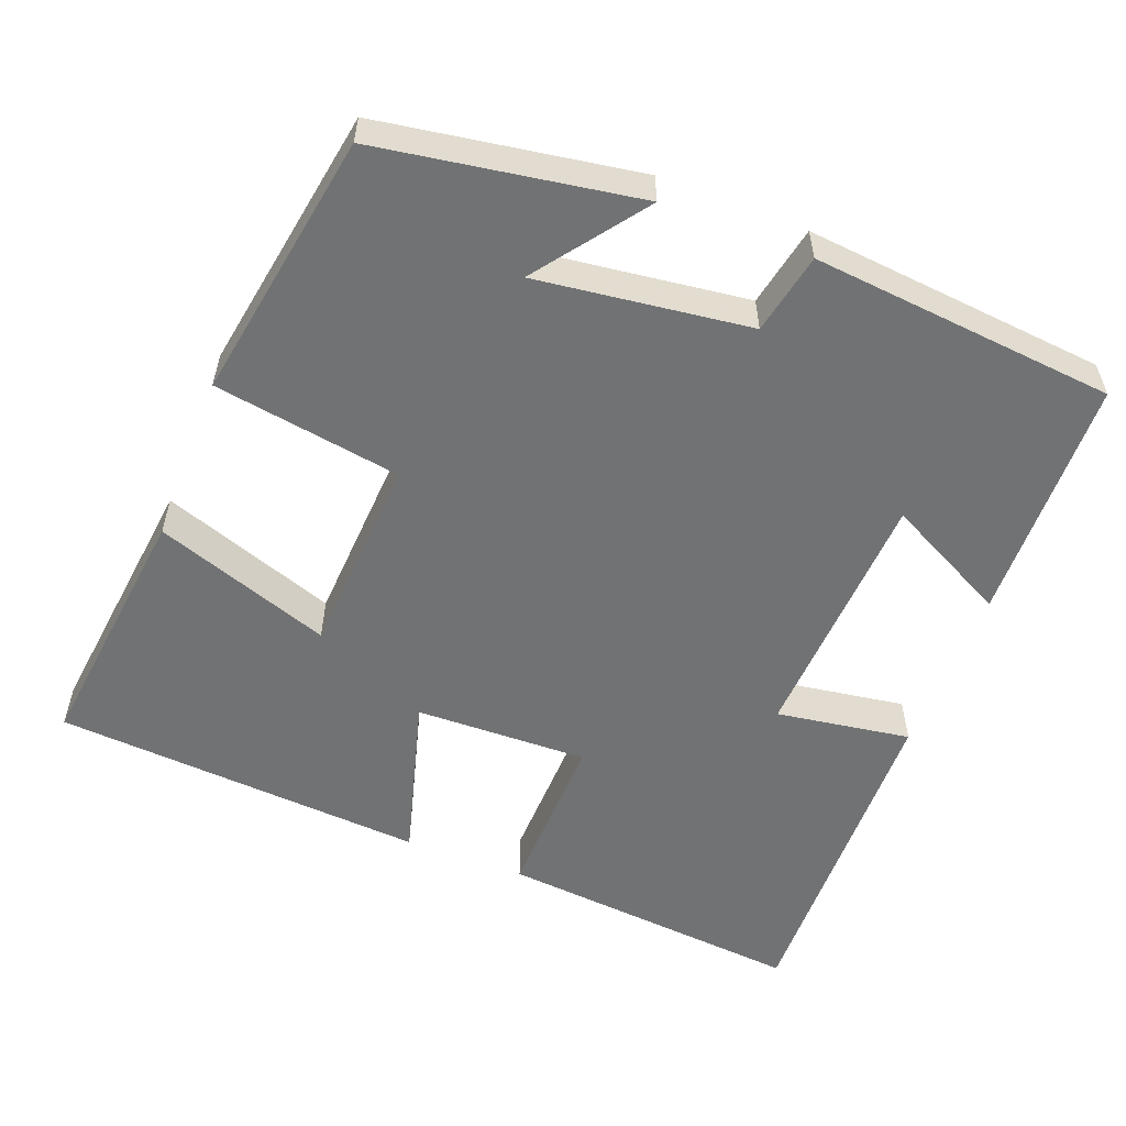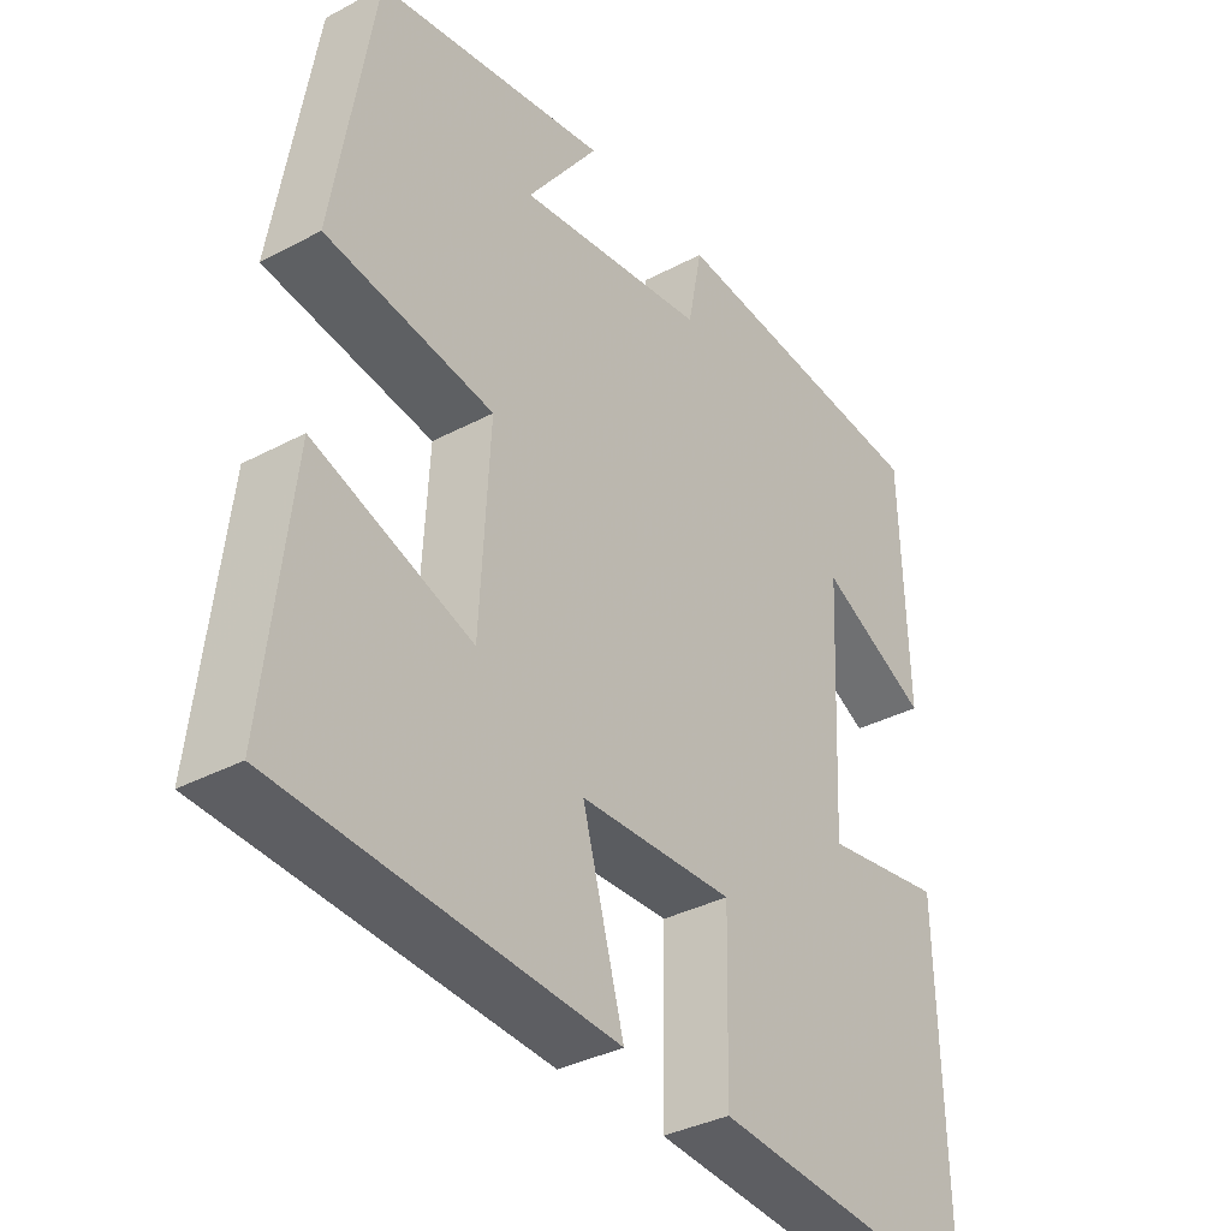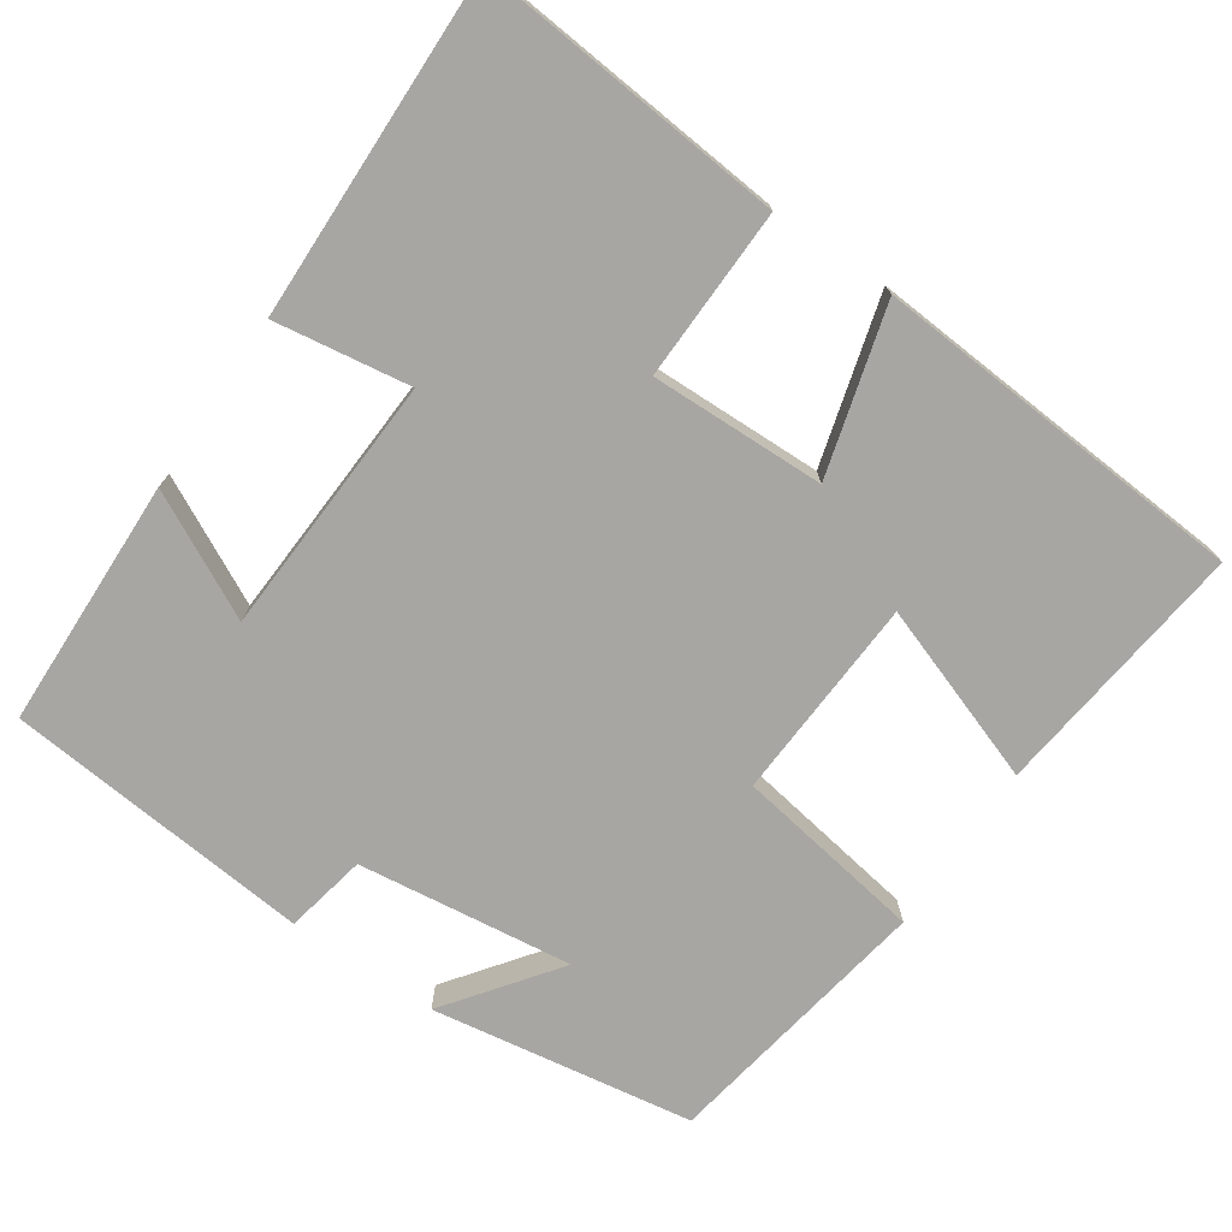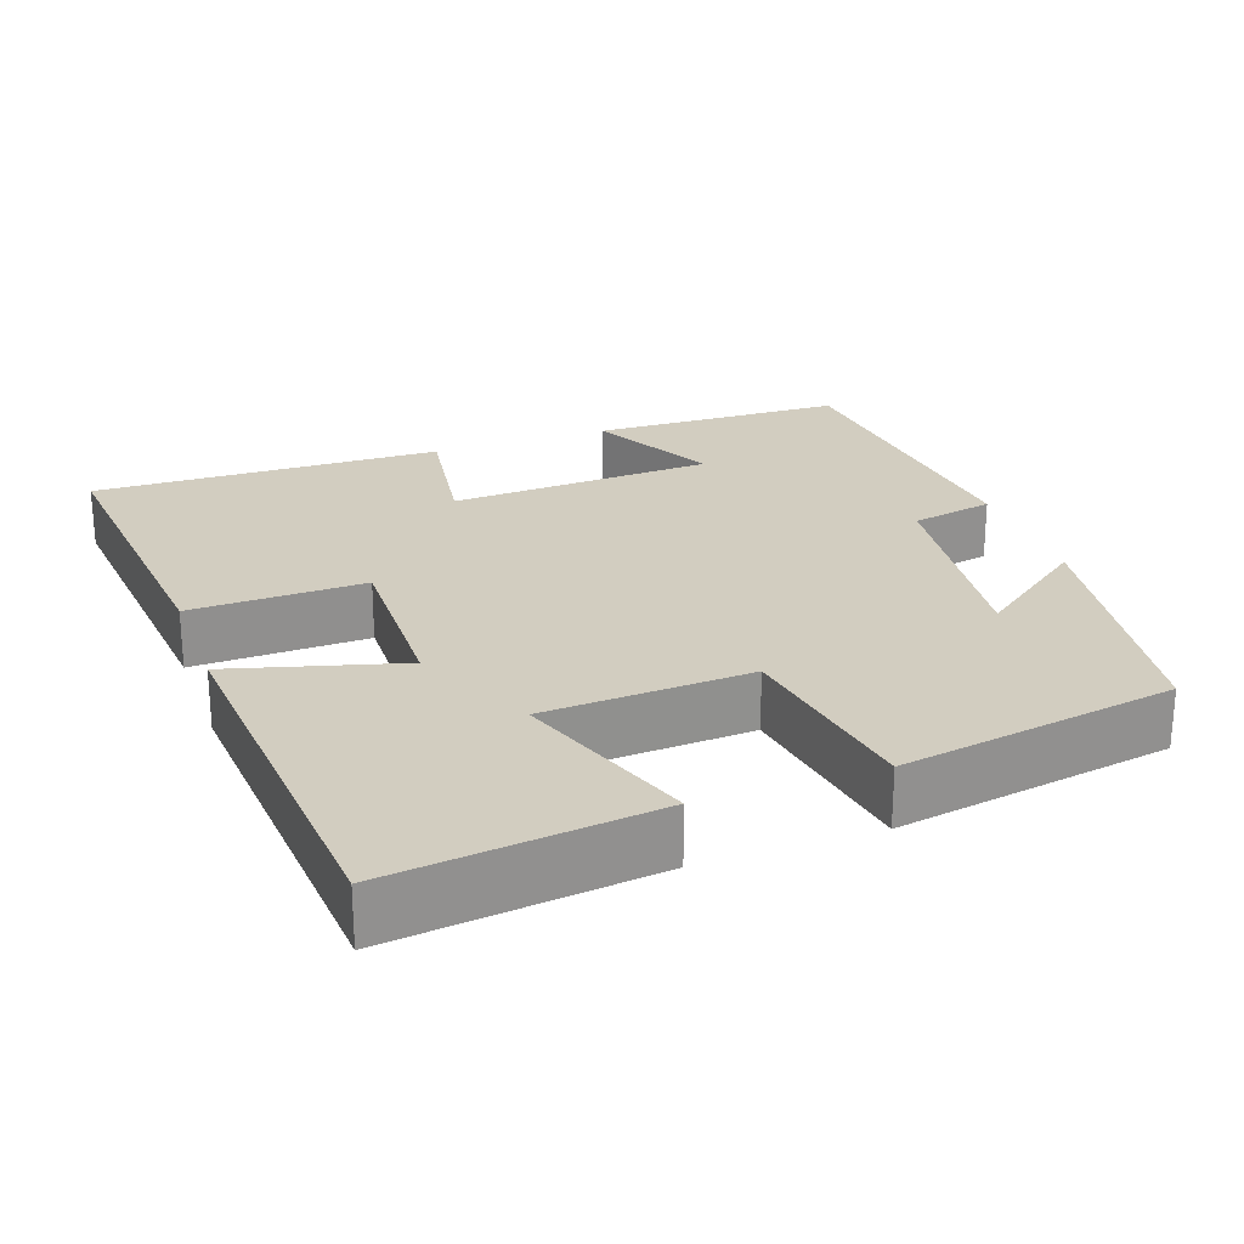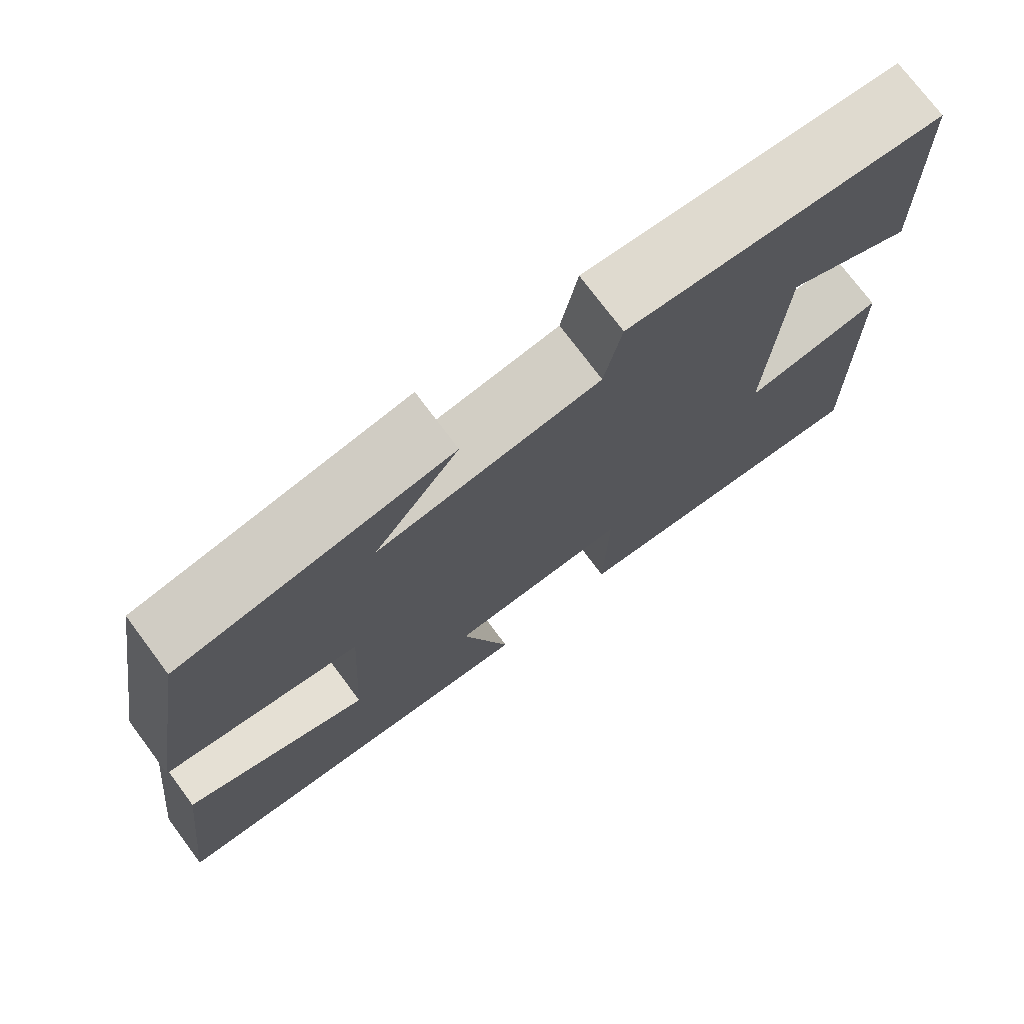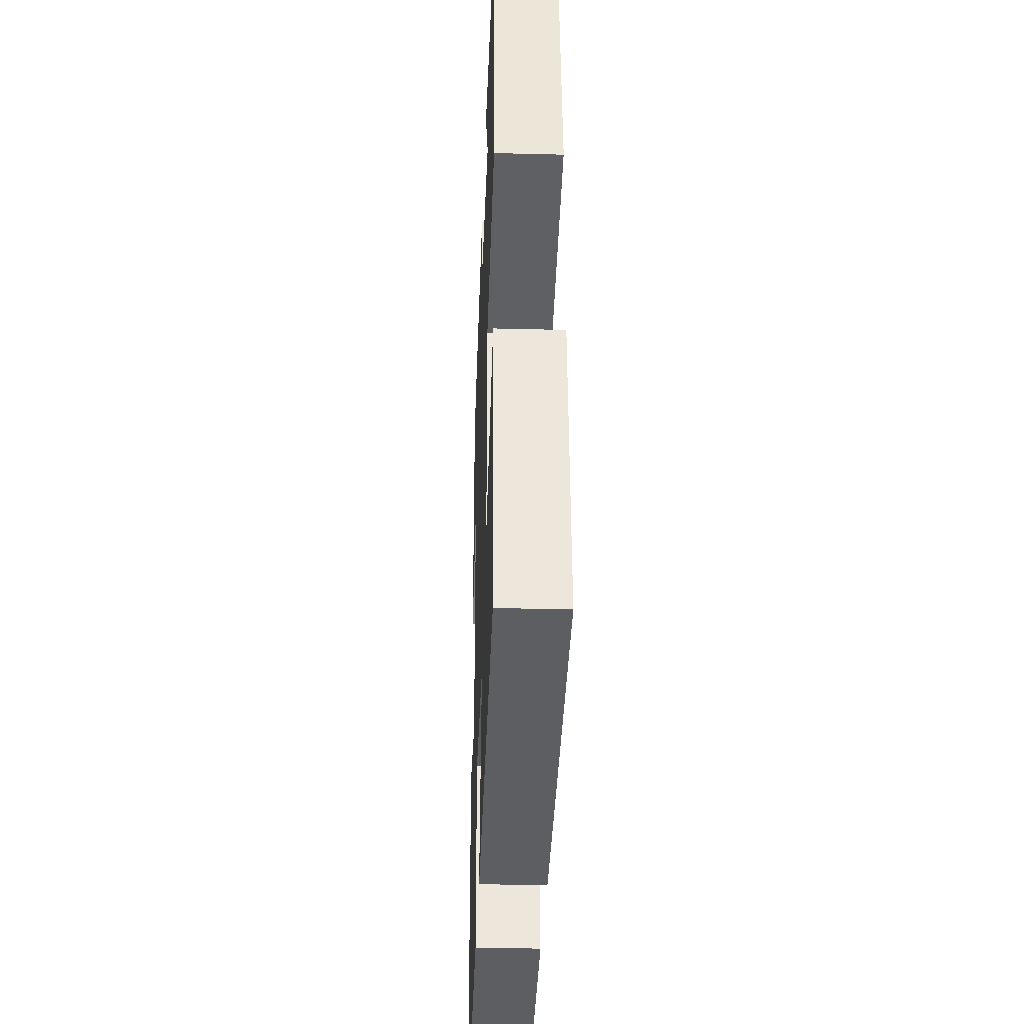
<metadata>
{"format":"obj","ext":"obj","renderer":"f3d","projection":"perspective","resolution":1024,"background":"white","views":[{"elev":-55.5,"azim":-21.2,"up":"+Y"},{"elev":-35.2,"azim":-54.7,"up":"+Z"},{"elev":-74.3,"azim":145.6,"up":"+Y"},{"elev":24.5,"azim":-109.8,"up":"+Y"},{"elev":74.7,"azim":-36.8,"up":"+Z"},{"elev":-33.5,"azim":-92.0,"up":"+Z"}]}
</metadata>
<code>
v -0.441 0.07 0.445
v -0.102 0.07 0.5
v -0.207 0.07 0.358
v 0.071 0.07 0.394
v 0.092 0.07 0.5
v 0.49 0.07 0.463
v 0.5 0.07 0.14
v 0.34 0.07 0.221
v 0.324 0.07 -0.117
v 0.5 0.07 -0.09
v 0.511 0.07 -0.536
v 0.109 0.07 -0.5
v 0.114 0.07 -0.277
v -0.112 0.07 -0.283
v -0.051 0.07 -0.5
v -0.539 0.07 -0.466
v -0.5 0.07 -0.13
v -0.269 0.07 -0.211
v -0.255 0.07 0.053
v -0.5 0.07 0.092
v -0.441 0 0.445
v -0.102 0 0.5
v -0.207 0 0.358
v 0.071 0 0.394
v 0.092 0 0.5
v 0.49 0 0.463
v 0.5 0 0.14
v 0.34 0 0.221
v 0.324 0 -0.117
v 0.5 0 -0.09
v 0.511 0 -0.536
v 0.109 0 -0.5
v 0.114 0 -0.277
v -0.112 0 -0.283
v -0.051 0 -0.5
v -0.539 0 -0.466
v -0.5 0 -0.13
v -0.269 0 -0.211
v -0.255 0 0.053
v -0.5 0 0.092
f 19 20 1
f 16 17 18
f 15 16 18
f 14 15 18
f 13 14 18 19
f 11 12 13
f 10 11 13
f 9 10 13
f 8 9 13 19
f 6 7 8
f 5 6 8
f 4 5 8
f 3 4 8 19
f 1 2 3
f 1 3 19
f 21 40 39
f 38 37 36
f 38 36 35
f 38 35 34
f 39 38 34 33
f 33 32 31
f 33 31 30
f 33 30 29
f 39 33 29 28
f 28 27 26
f 28 26 25
f 28 25 24
f 39 28 24 23
f 23 22 21
f 39 23 21
f 1 21 22 2
f 2 22 23 3
f 3 23 24 4
f 4 24 25 5
f 5 25 26 6
f 6 26 27 7
f 7 27 28 8
f 8 28 29 9
f 9 29 30 10
f 10 30 31 11
f 11 31 32 12
f 12 32 33 13
f 13 33 34 14
f 14 34 35 15
f 15 35 36 16
f 16 36 37 17
f 17 37 38 18
f 18 38 39 19
f 19 39 40 20
f 20 40 21 1

</code>
